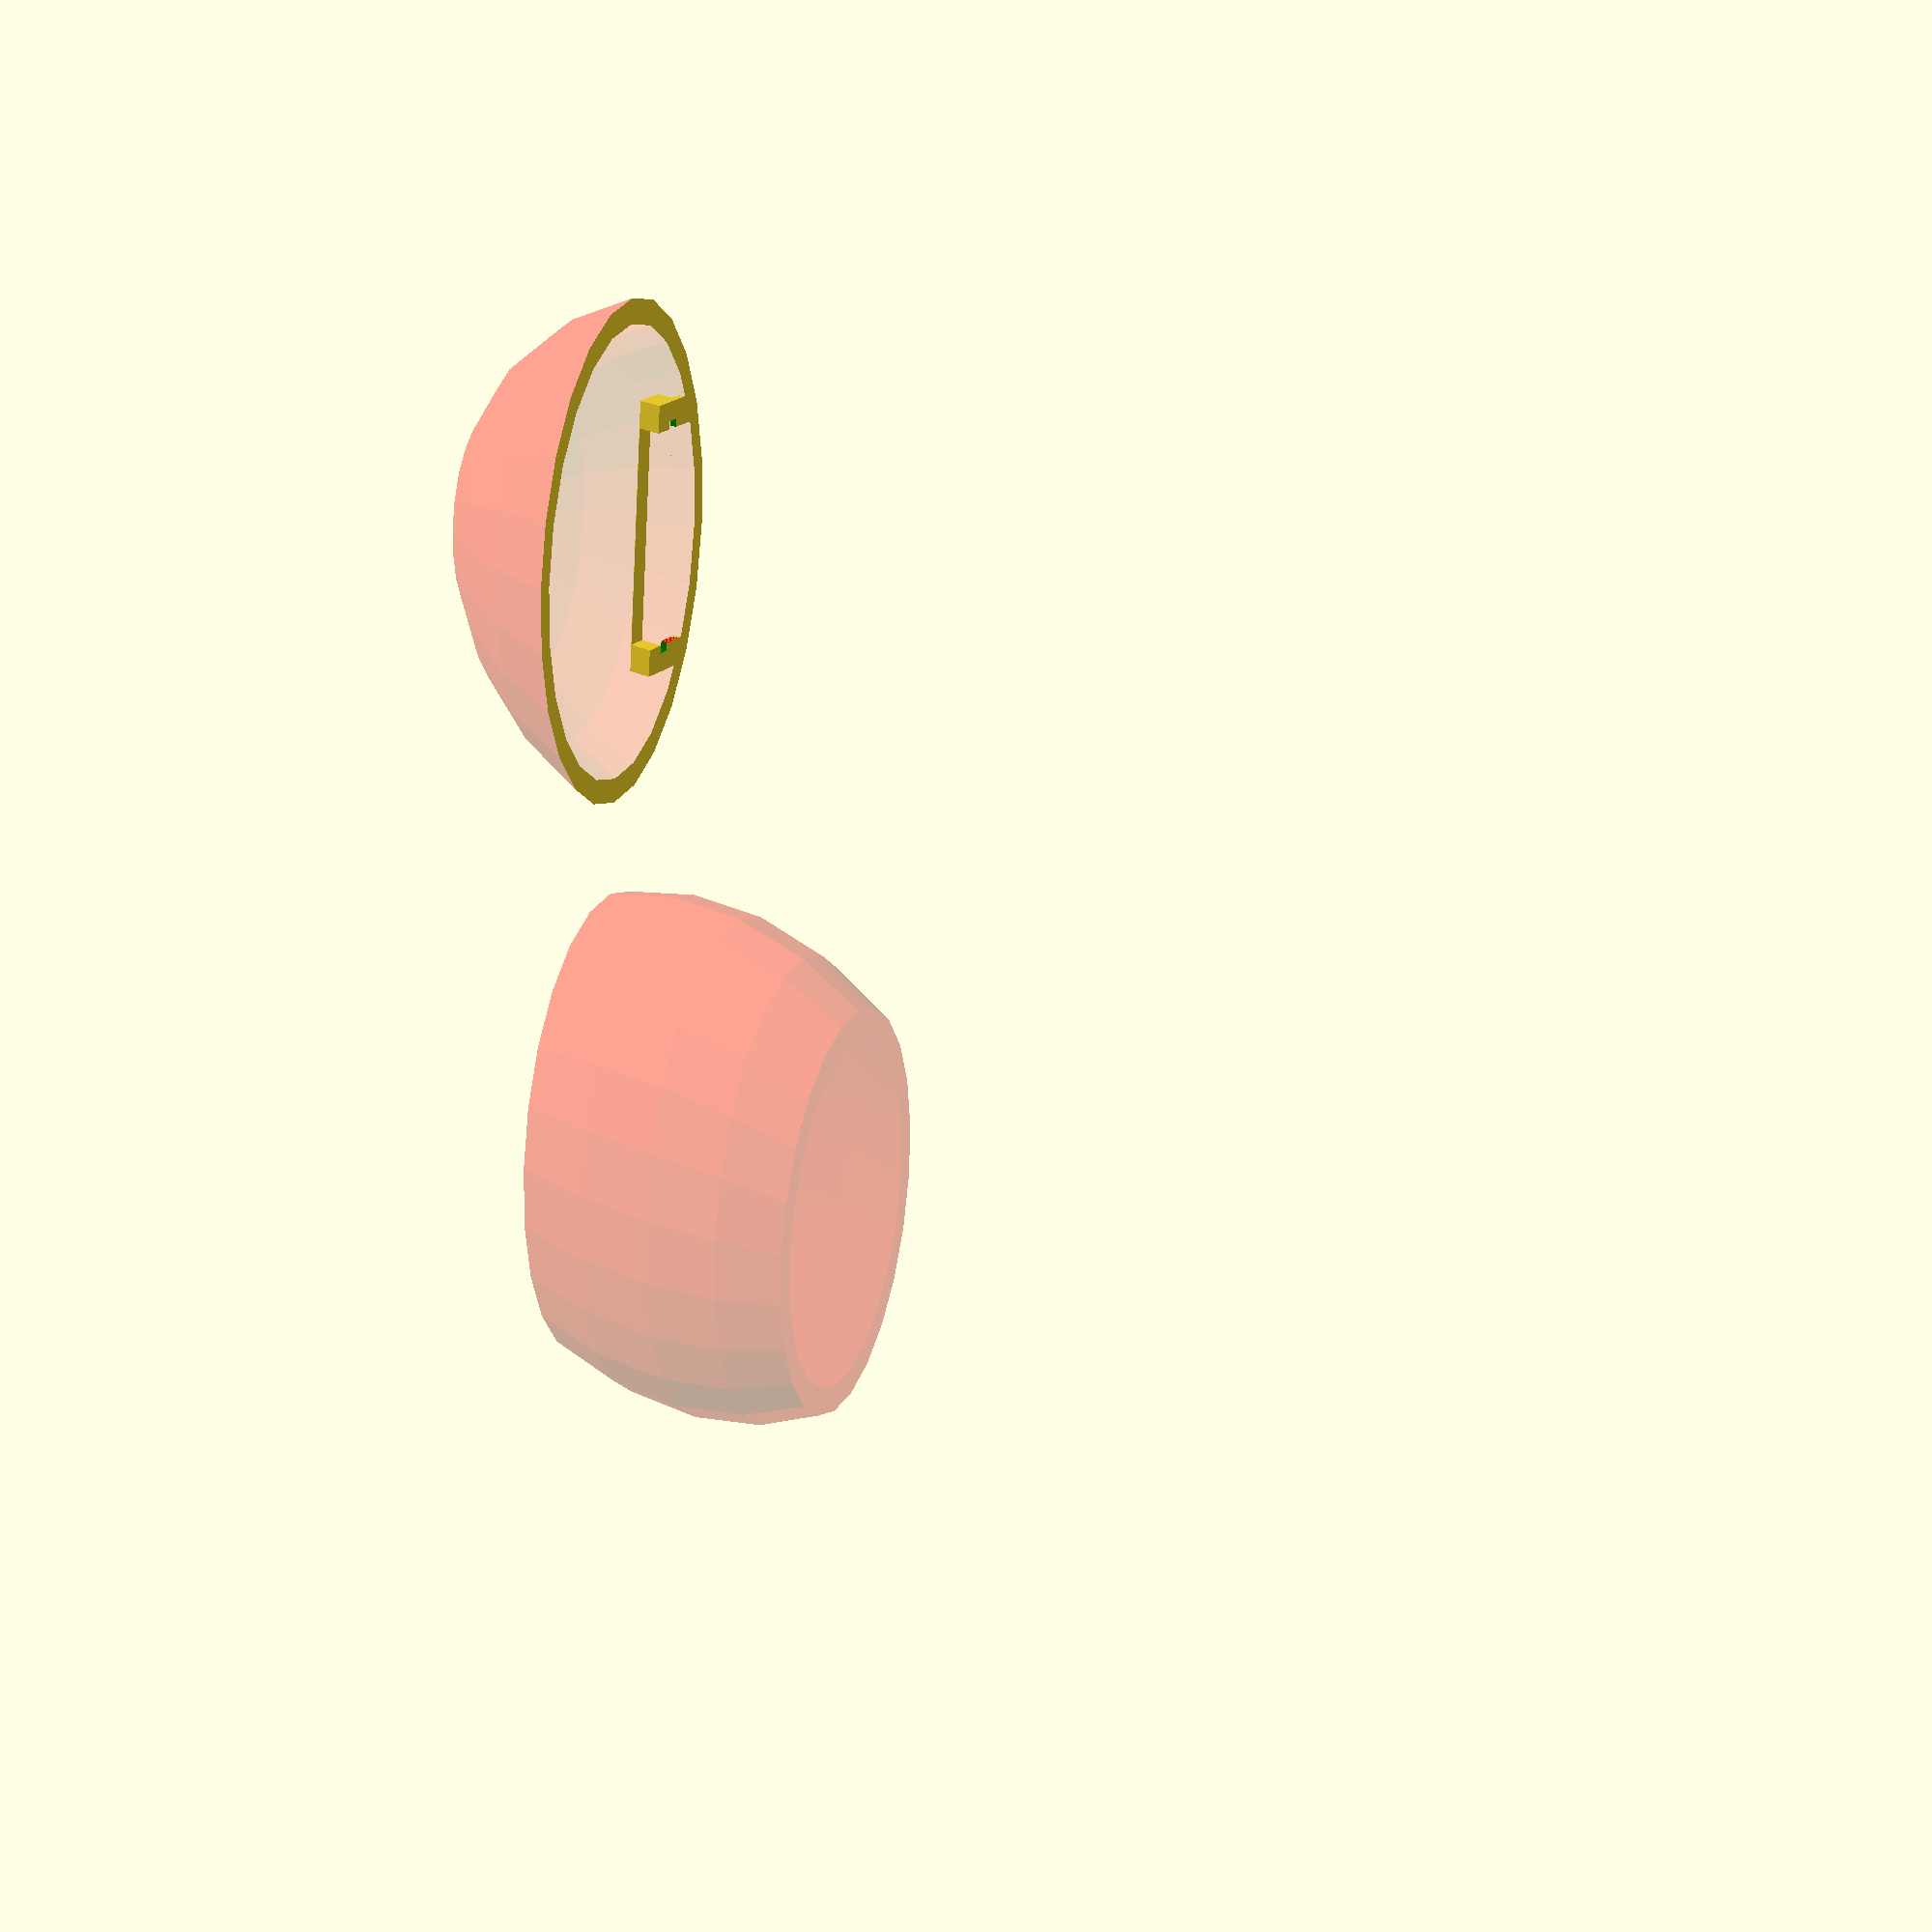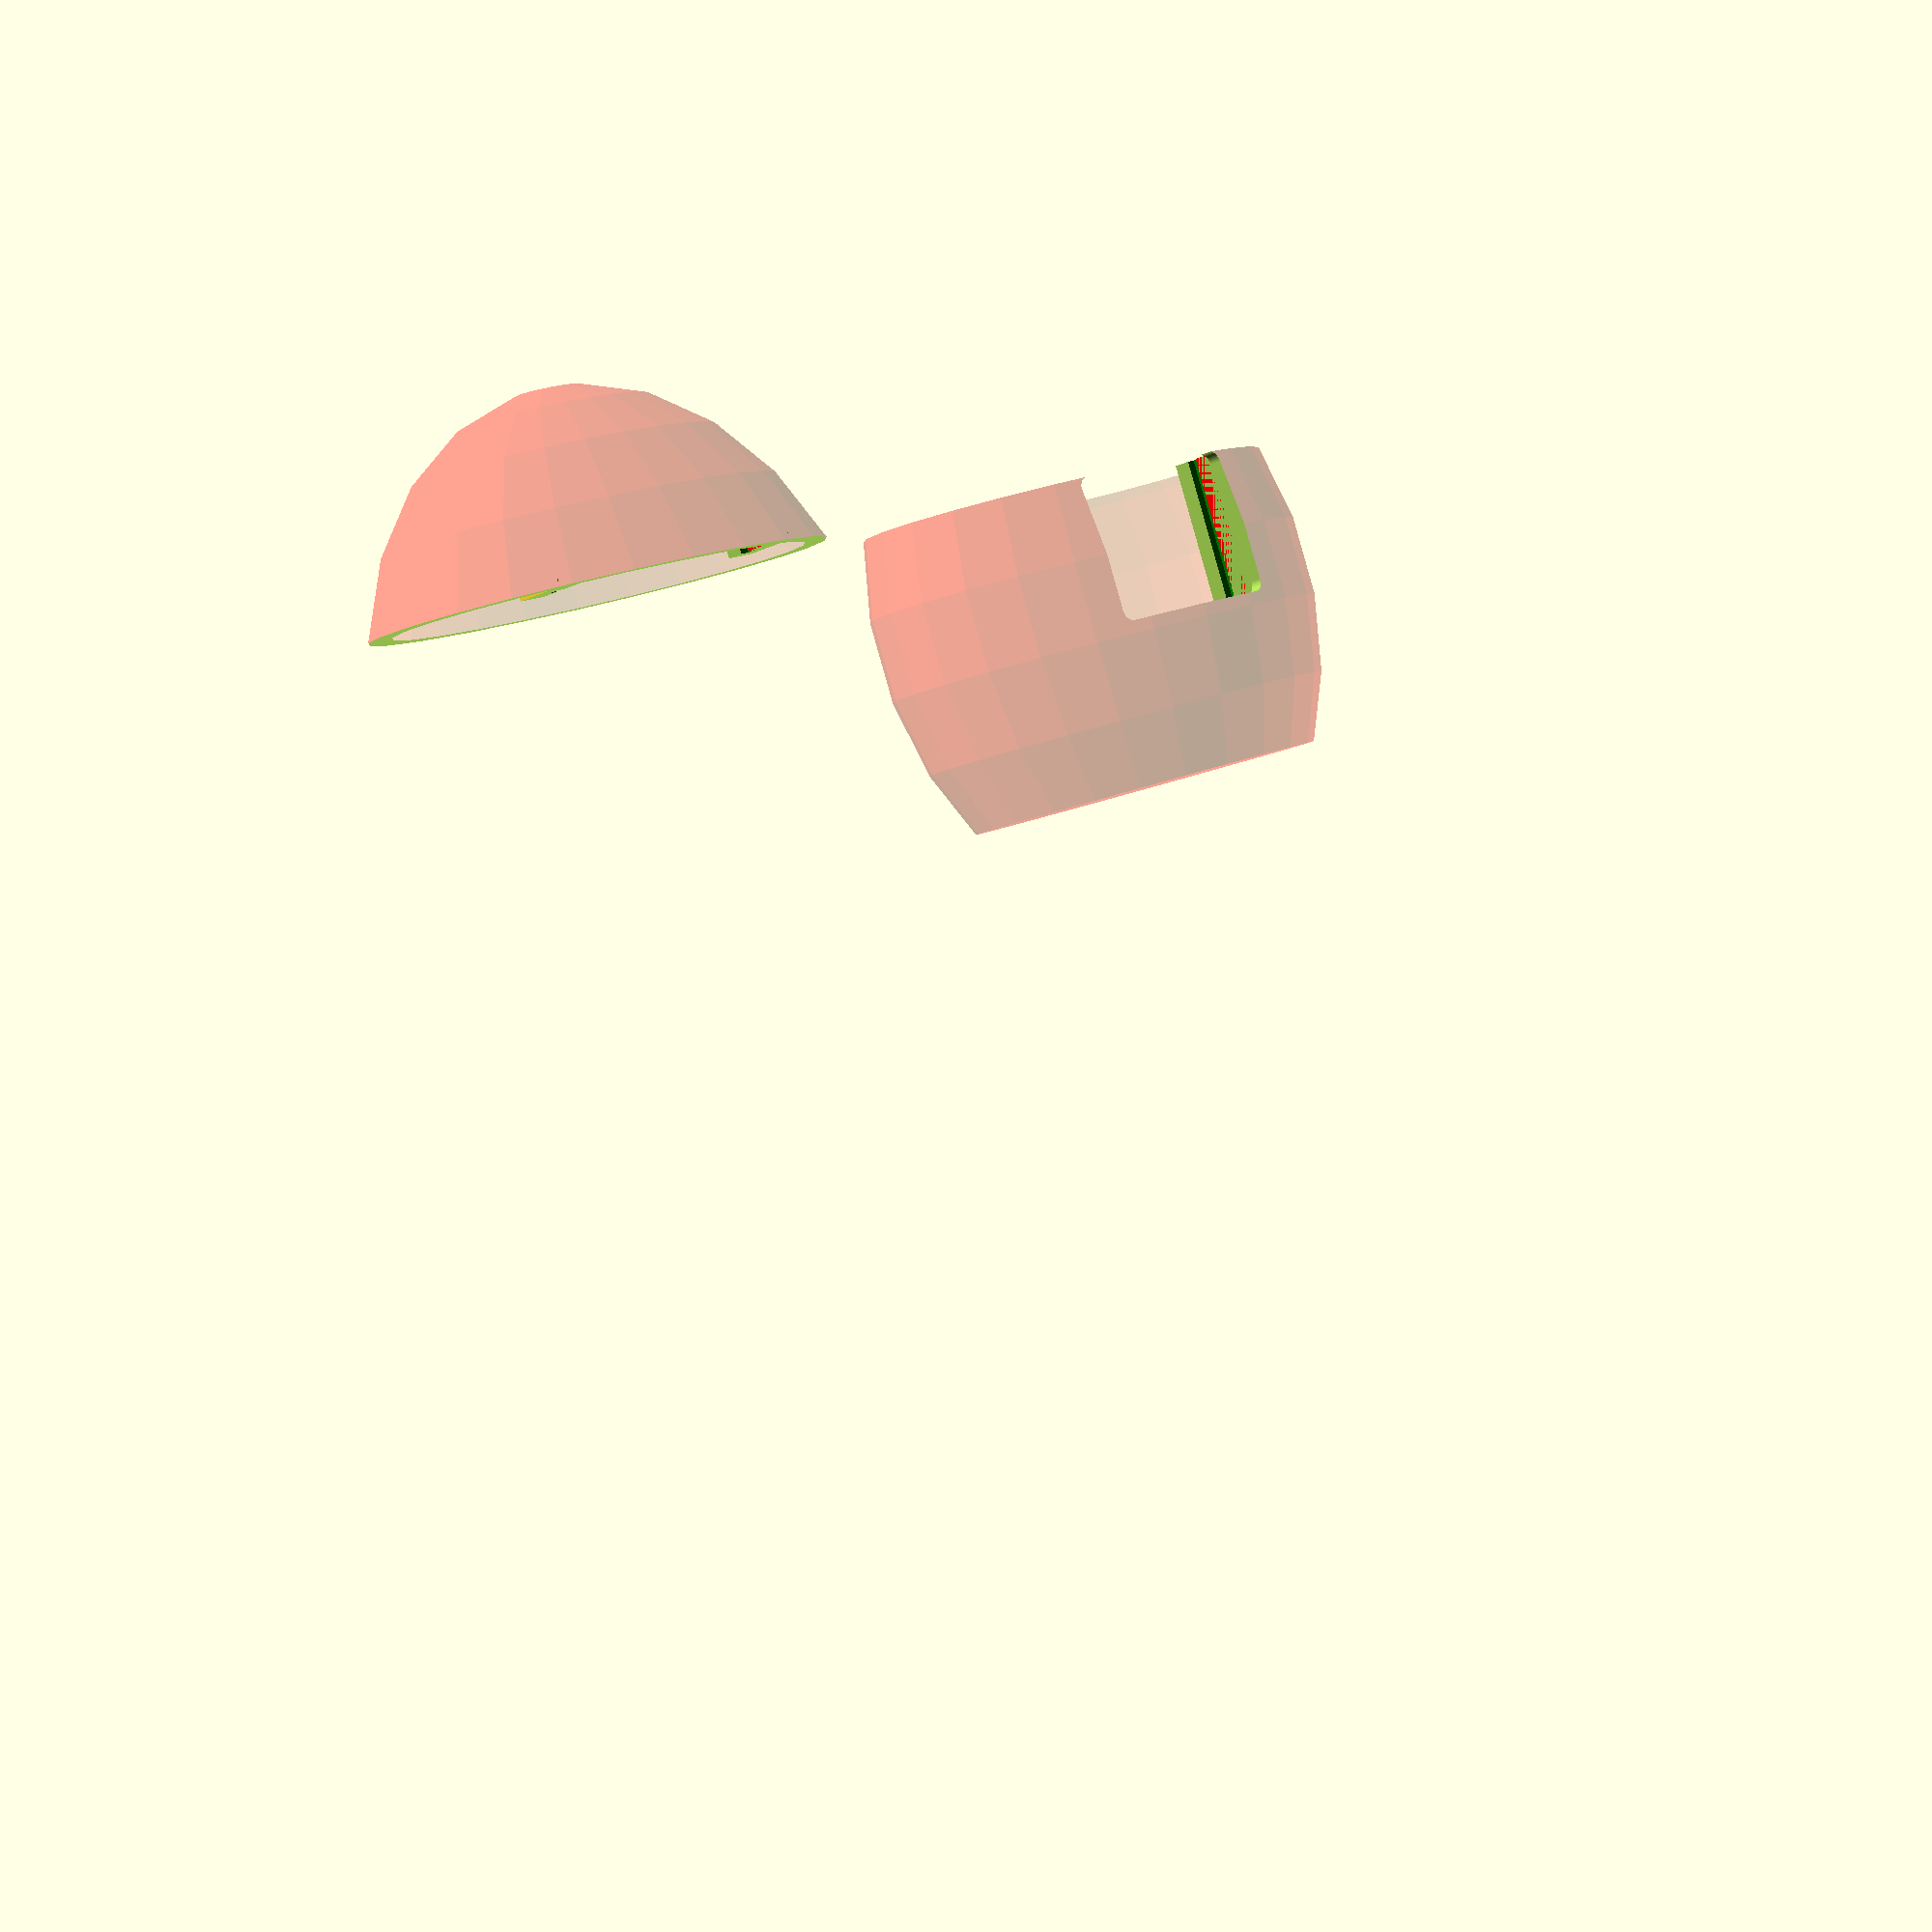
<openscad>
  
//emontx v2.2 circuit board measures
//63.3m width by 56mm high, 1.6mm thick
//we use in portrait format

/*
translate([0,10,2])
rotate([90,90,0]) 
union() {
color("green",0.25) 
cube(size = [63.3, 56, 1.6], center = true);
color("purple",0.25) 
translate([0,0,(18-1.6)/2])
cube(size = [63.3, 56, 18-1.6], center = true);
}
*/


module my_model() {

difference() {
    //egg shape around circuit board
    //chop bottom off egg but leave solid base
    color("red",0.2) scale([2.0,1.0,2.2]) difference() {

        //Outside the egg deliberately not smooth so you can see
        //the polygons
        difference() {
            sphere(r=25.0, $fa=15, $fs=0.1); 
            translate([-30,-30, -75]) cube([60,60,60], false); 
        }
        
          //Cut middle out of egg
        difference() {
            sphere(r=23.0, $fa=15, $fs=0.1); 
            translate([-30,-30, -74]) cube([60,60,60], false); 
        }        
        
}

    


//Chop of top
//translate([-55,-50, 21]) cube([110,110,100], false);       

//Hole for LCD screen with rounded corners
translate([0,-25,8.01]) 
    minkowski()
    {
       cube([32,15,22],true); 
       sphere(r=2,$fn=50);
    }
    
        
}//end of difference


 //LCD screen holder
translate([0,-20+5,5])
difference() {
    union(){
    translate([0,0,2.5]) cube(size = [50, 8, 29.5], center = true);

    translate([0,3.5,-9+0.1]) cube(size = [50, 5, 58], center = true);
    }

    translate([0,-1.1,0]) cube(size = [40, 15, 40.1], center = true);

    union() {
    translate([0,1.9,1]) color("green") cube(size = [43, 1.9, 45.25], center = true);
    //Actual size of metal surround on screen
    color("red") cube(size = [40, 0.1+4.5, 34.5], center = true);
    }
}


//PCB holder in base
color("red",1.0) 
translate([0,10,-28])
rotate([90,90,0]) 
difference() {
    cube(size = [8, 60, 5], center = true);
    translate([-2,0,0]) cube(size = [8, 56, 1.6], center = true);  
    translate([-2,0,3]) cube(size = [6, 45, 5], center = true);    
}
       

}

//Clone model and chop into two
translate([0,0,0])
difference() {
my_model();
translate([0,00,-29.0]) cube(size = [120, 120, 100], center = true);
}

translate([110,0,0])
difference() {
my_model();
translate([0,00,71.0]) cube(size = [120, 120, 100], center = true);
}

</openscad>
<views>
elev=149.7 azim=263.3 roll=56.6 proj=p view=wireframe
elev=89.0 azim=316.1 roll=15.8 proj=p view=solid
</views>
